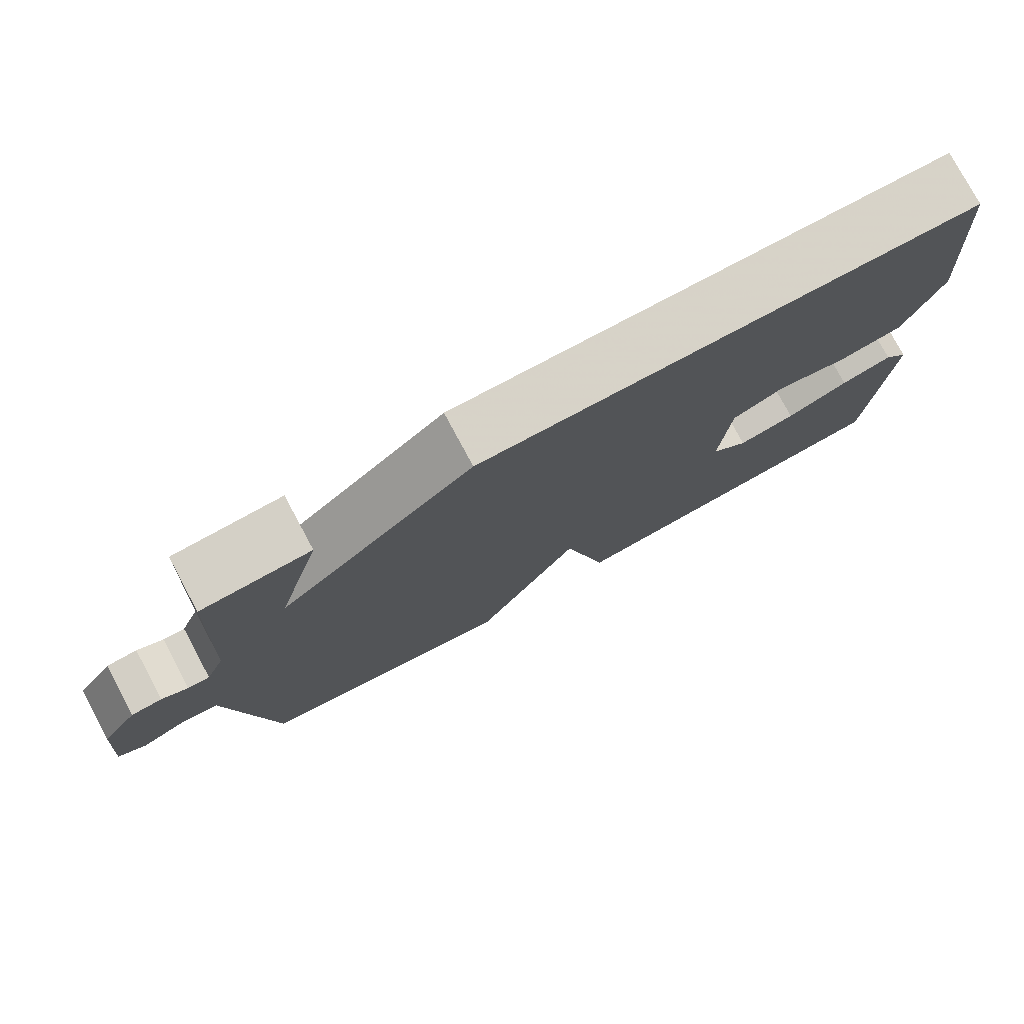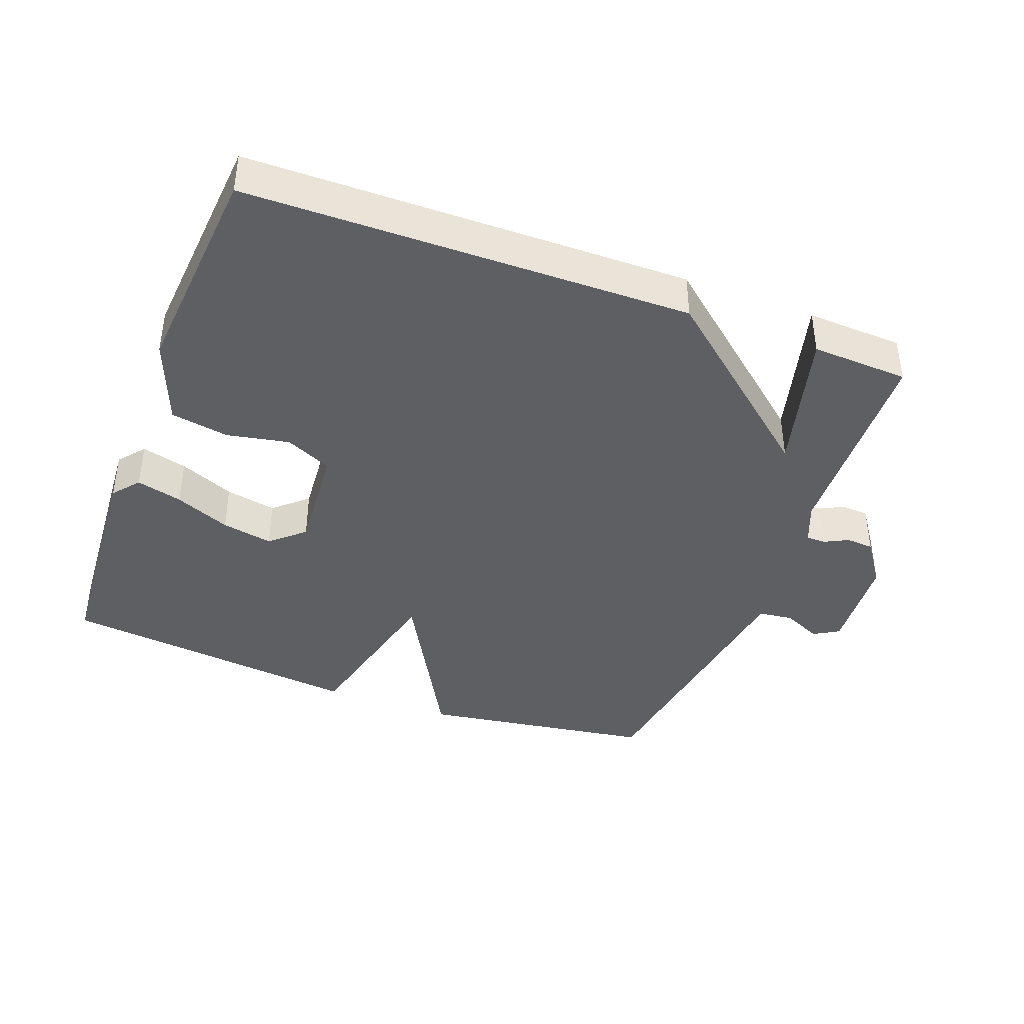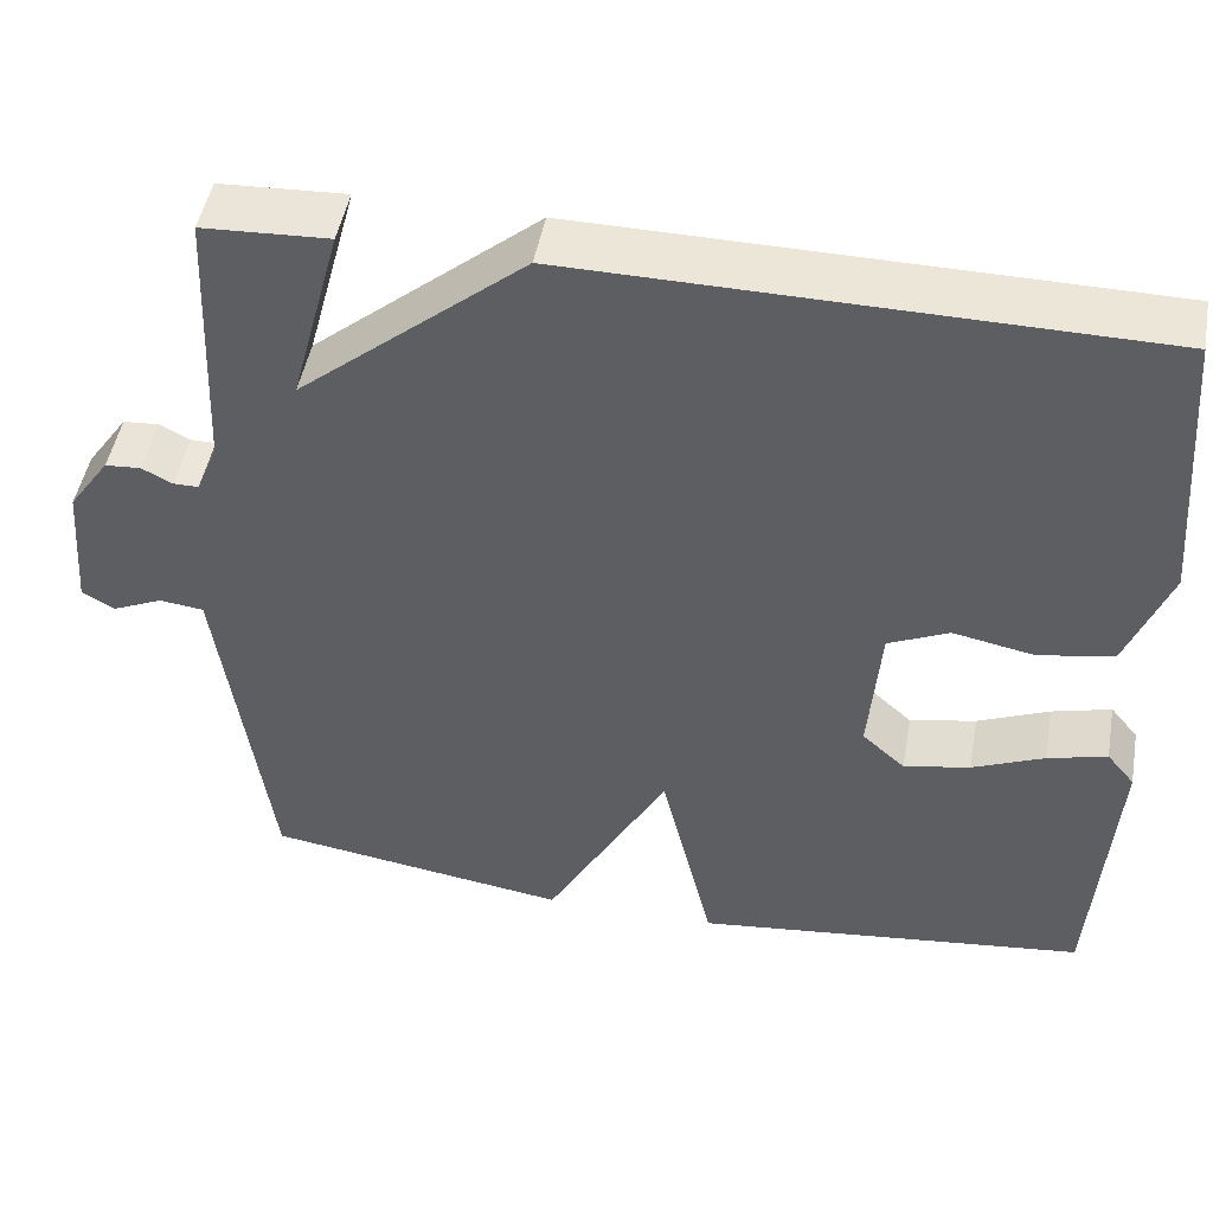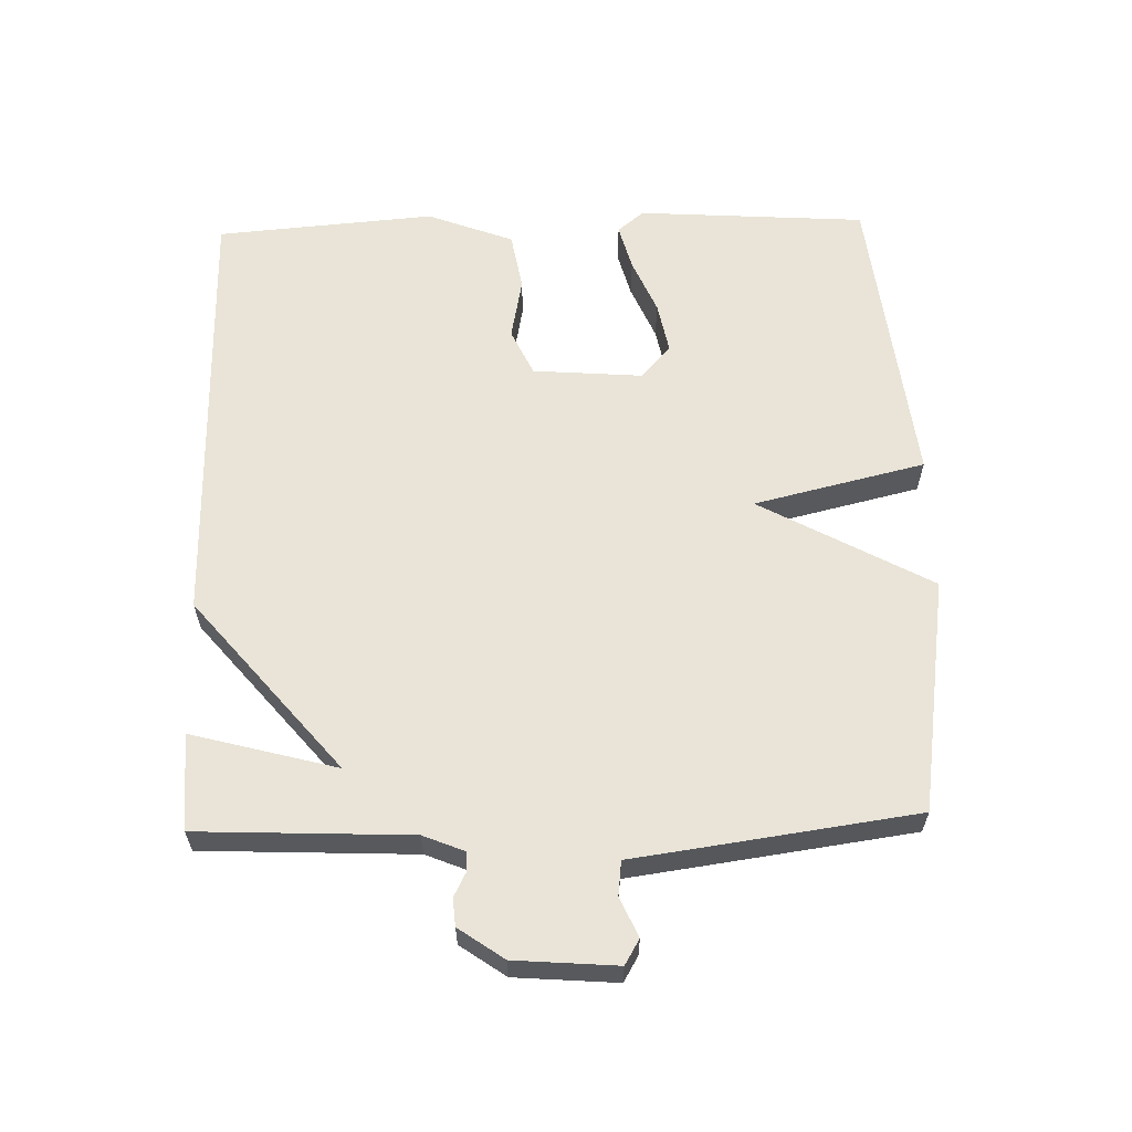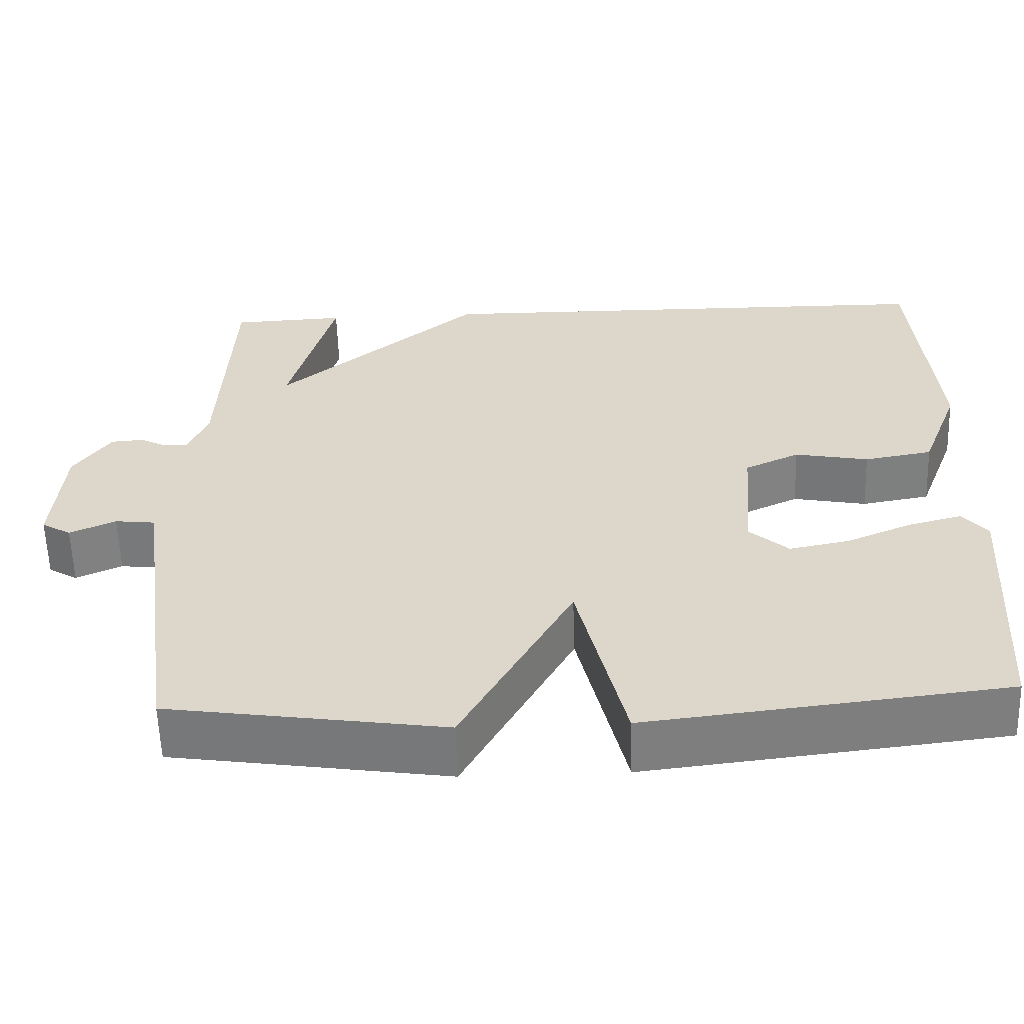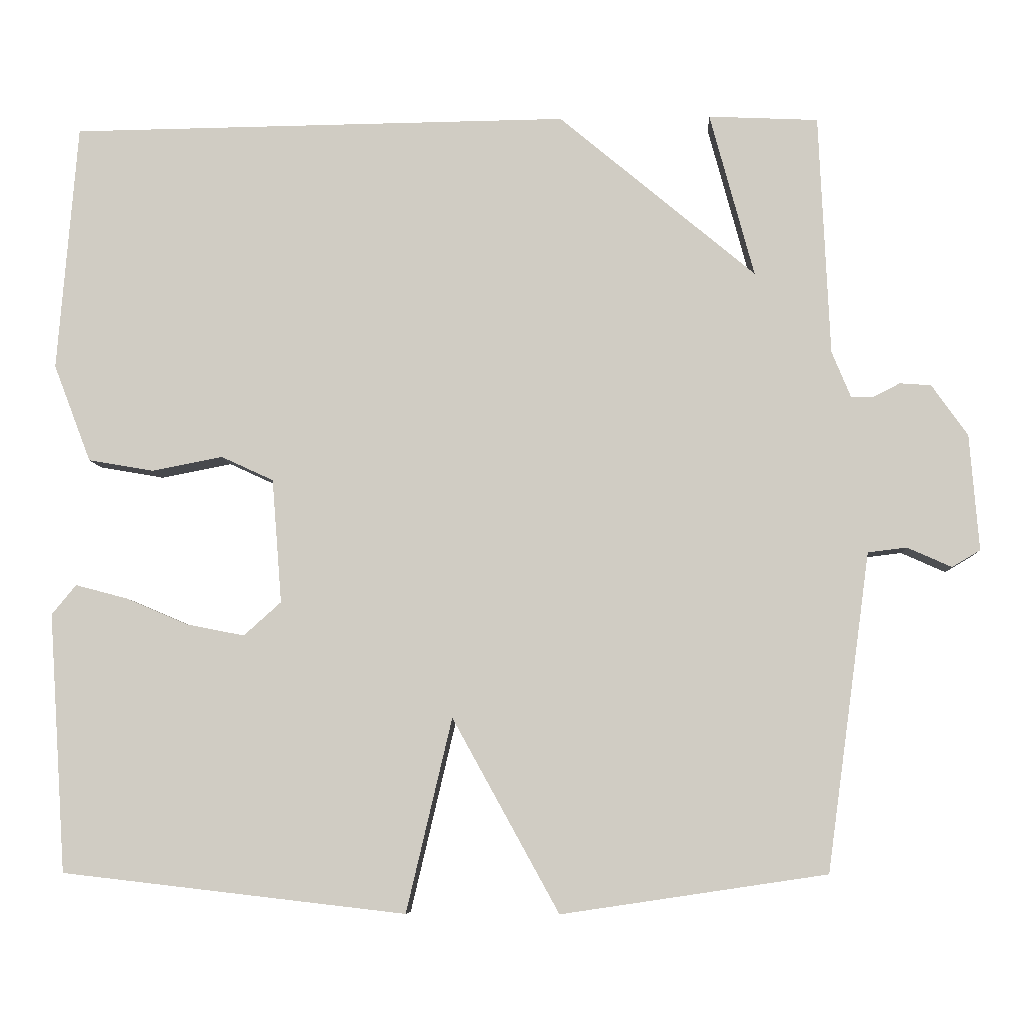
<metadata>
{"format":"obj","ext":"obj","renderer":"f3d","projection":"perspective","resolution":1024,"background":"white","views":[{"elev":77.8,"azim":151.8,"up":"+Z"},{"elev":-40.4,"azim":-20.6,"up":"+Y"},{"elev":48.0,"azim":-169.7,"up":"+Z"},{"elev":61.0,"azim":88.4,"up":"+Y"},{"elev":-58.9,"azim":-178.2,"up":"+Z"},{"elev":-6.9,"azim":3.1,"up":"+Z"}]}
</metadata>
<code>
v 0.5 0.07 -0.5
v 0.152 0.07 -0.552
v 0.012 0.07 -0.298
v -0.048 0.07 -0.552
v -0.5 0.07 -0.5
v -0.523 0.07 -0.16
v -0.491 0.07 -0.121
v -0.423 0.07 -0.139
v -0.341 0.07 -0.174
v -0.265 0.07 -0.189
v -0.216 0.07 -0.145
v -0.229 0.07 0.018
v -0.298 0.07 0.05
v -0.391 0.07 0.032
v -0.477 0.07 0.047
v -0.526 0.07 0.175
v -0.5 0.07 0.5
v 0.156 0.07 0.507
v 0.414 0.07 0.291
v 0.356 0.07 0.507
v 0.5 0.07 0.5
v 0.514 0.07 0.184
v 0.539 0.07 0.123
v 0.568 0.07 0.123
v 0.603 0.07 0.141
v 0.644 0.07 0.138
v 0.691 0.07 0.071
v 0.703 0.07 -0.081
v 0.666 0.07 -0.103
v 0.608 0.07 -0.077
v 0.557 0.07 -0.083
v 0.541 0.07 -0.201
v 0.5 0 -0.5
v 0.152 0 -0.552
v 0.012 0 -0.298
v -0.048 0 -0.552
v -0.5 0 -0.5
v -0.523 0 -0.16
v -0.491 0 -0.121
v -0.423 0 -0.139
v -0.341 0 -0.174
v -0.265 0 -0.189
v -0.216 0 -0.145
v -0.229 0 0.018
v -0.298 0 0.05
v -0.391 0 0.032
v -0.477 0 0.047
v -0.526 0 0.175
v -0.5 0 0.5
v 0.156 0 0.507
v 0.414 0 0.291
v 0.356 0 0.507
v 0.5 0 0.5
v 0.514 0 0.184
v 0.539 0 0.123
v 0.568 0 0.123
v 0.603 0 0.141
v 0.644 0 0.138
v 0.691 0 0.071
v 0.703 0 -0.081
v 0.666 0 -0.103
v 0.608 0 -0.077
v 0.557 0 -0.083
v 0.541 0 -0.201
f 1 2 3
f 32 1 3
f 31 32 3
f 28 29 30
f 27 28 30
f 26 27 30
f 25 26 30
f 24 25 30
f 23 24 30 31
f 22 23 31 3
f 19 20 21 22
f 17 18 19
f 16 17 19
f 15 16 19
f 14 15 19
f 13 14 19
f 12 13 19 22
f 11 12 22 3
f 7 8 9
f 6 7 9
f 5 6 9
f 4 5 9
f 4 9 10
f 3 4 10 11
f 35 34 33
f 35 33 64
f 35 64 63
f 62 61 60
f 62 60 59
f 62 59 58
f 62 58 57
f 62 57 56
f 63 62 56 55
f 35 63 55 54
f 54 53 52 51
f 51 50 49
f 51 49 48
f 51 48 47
f 51 47 46
f 51 46 45
f 54 51 45 44
f 35 54 44 43
f 41 40 39
f 41 39 38
f 41 38 37
f 41 37 36
f 42 41 36
f 43 42 36 35
f 1 33 34 2
f 2 34 35 3
f 3 35 36 4
f 4 36 37 5
f 5 37 38 6
f 6 38 39 7
f 7 39 40 8
f 8 40 41 9
f 9 41 42 10
f 10 42 43 11
f 11 43 44 12
f 12 44 45 13
f 13 45 46 14
f 14 46 47 15
f 15 47 48 16
f 16 48 49 17
f 17 49 50 18
f 18 50 51 19
f 19 51 52 20
f 20 52 53 21
f 21 53 54 22
f 22 54 55 23
f 23 55 56 24
f 24 56 57 25
f 25 57 58 26
f 26 58 59 27
f 27 59 60 28
f 28 60 61 29
f 29 61 62 30
f 30 62 63 31
f 31 63 64 32
f 32 64 33 1

</code>
